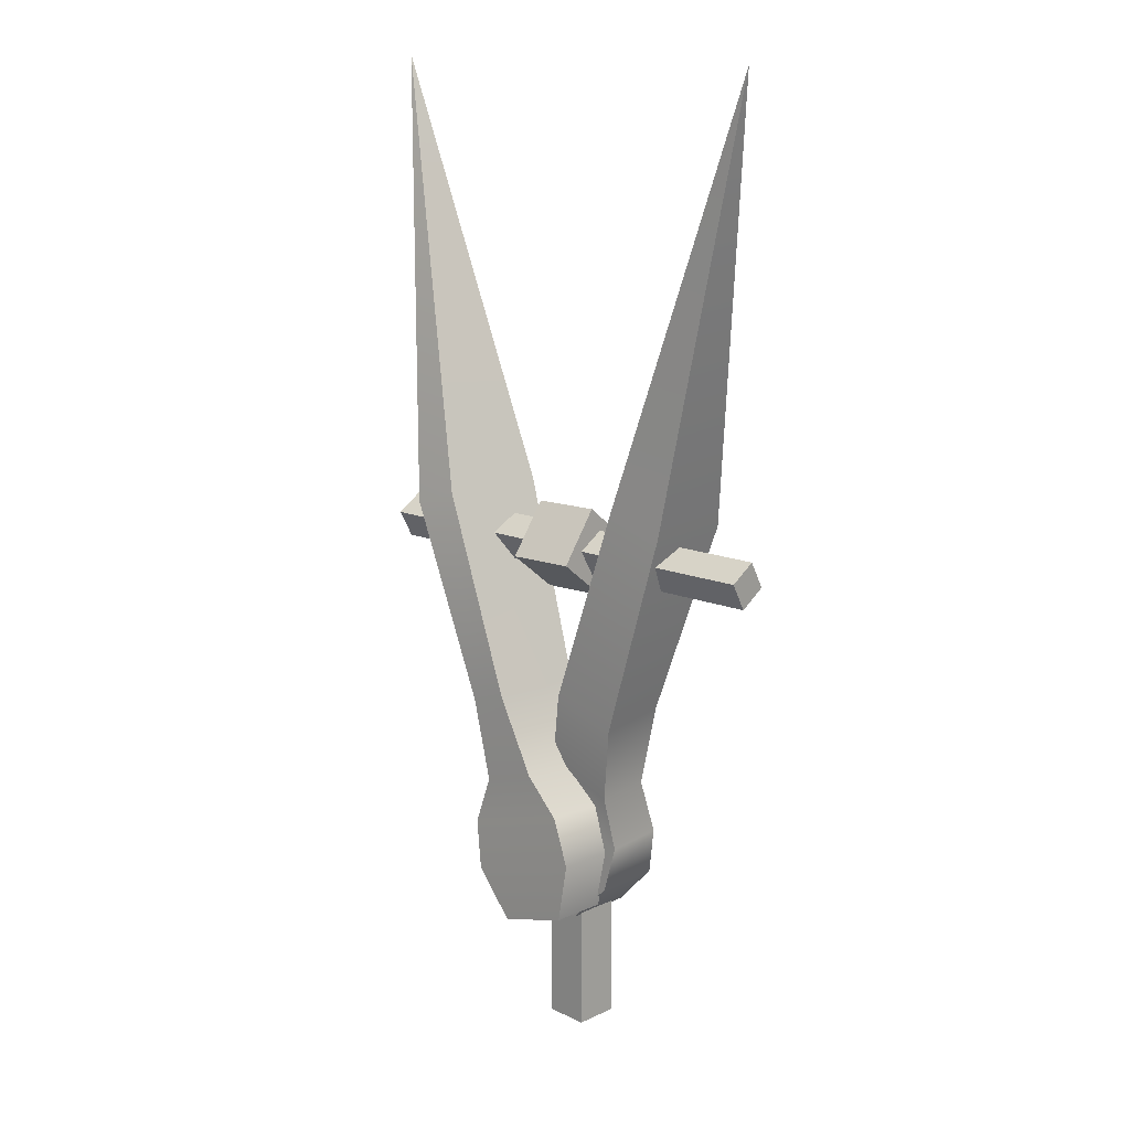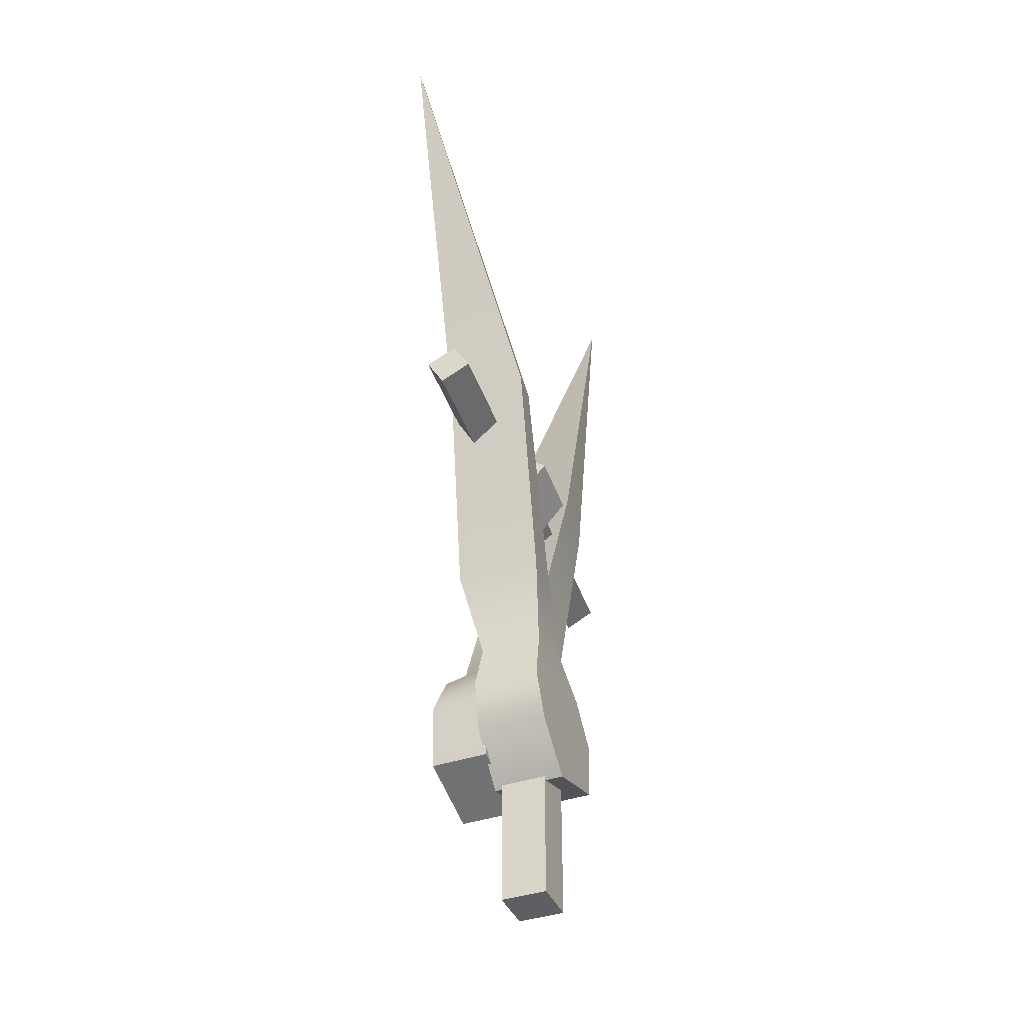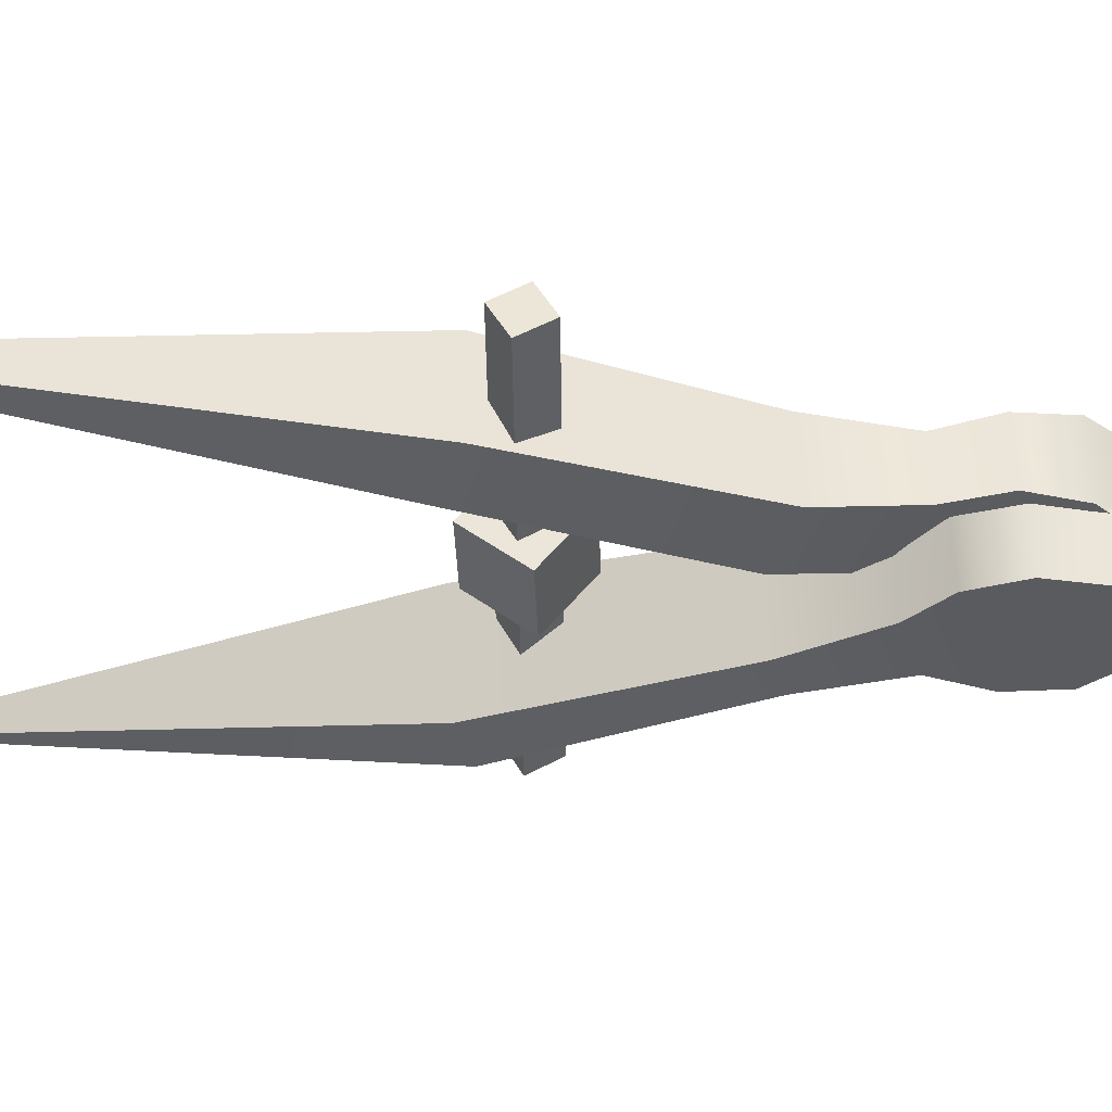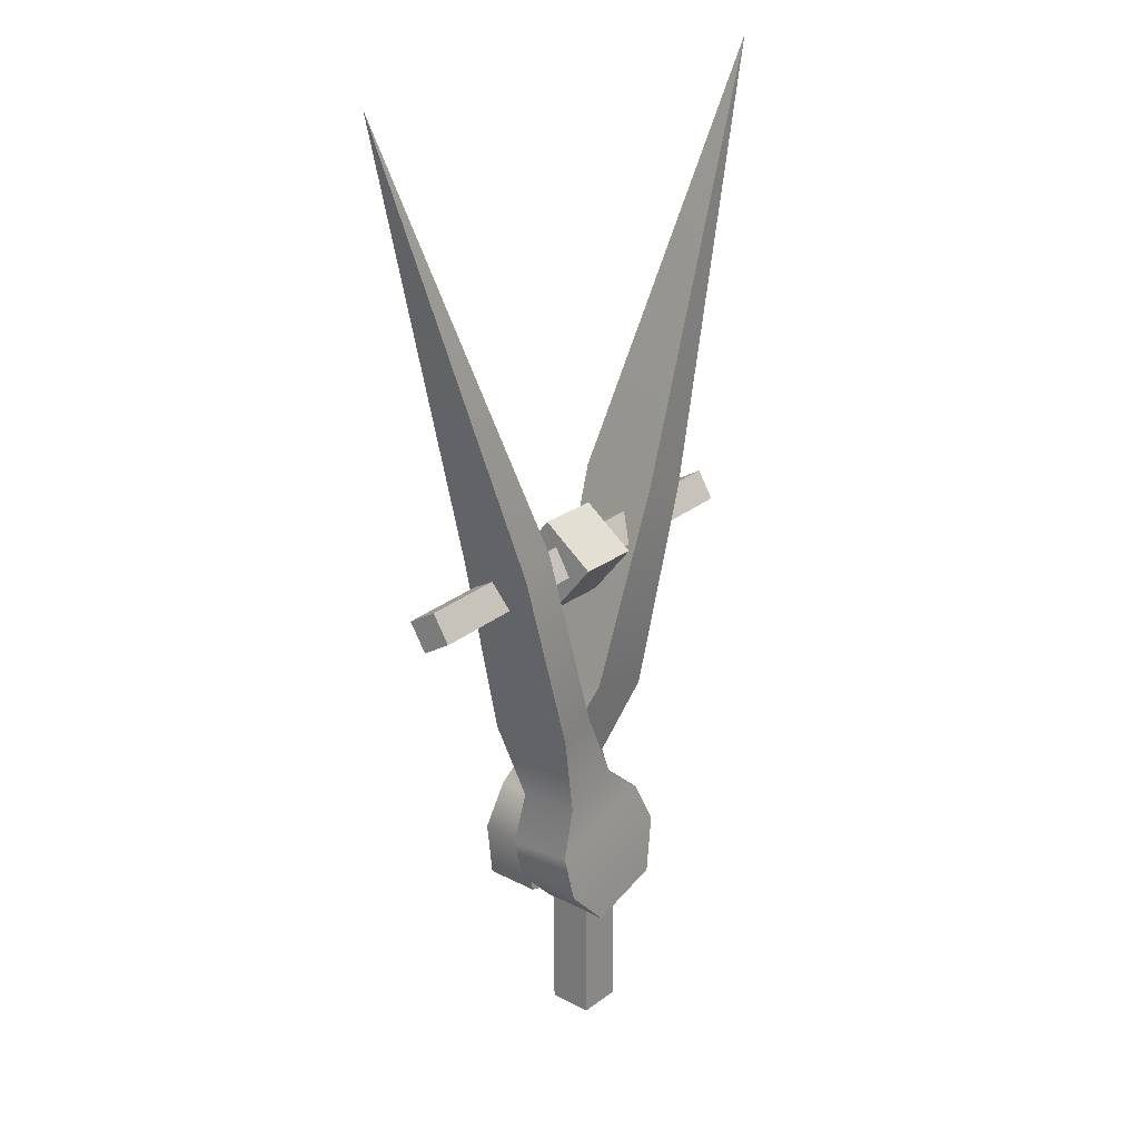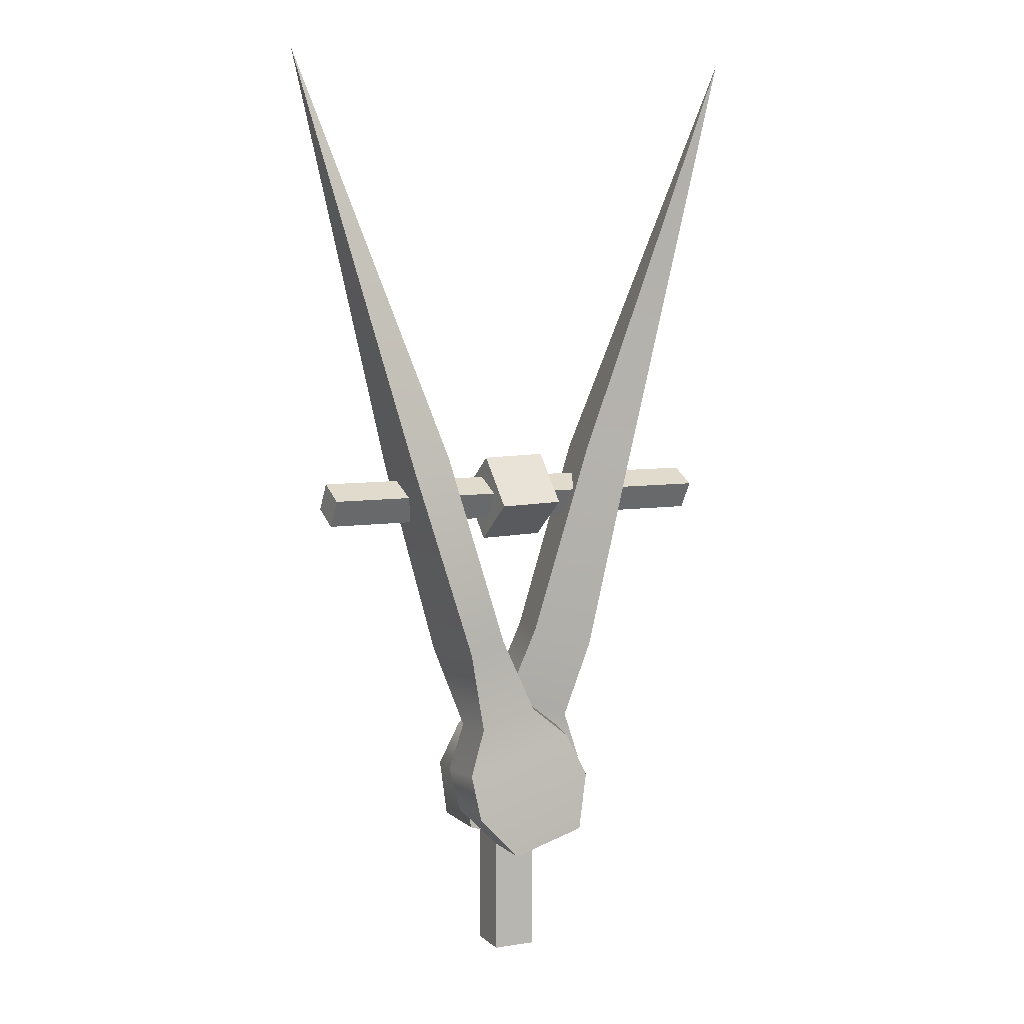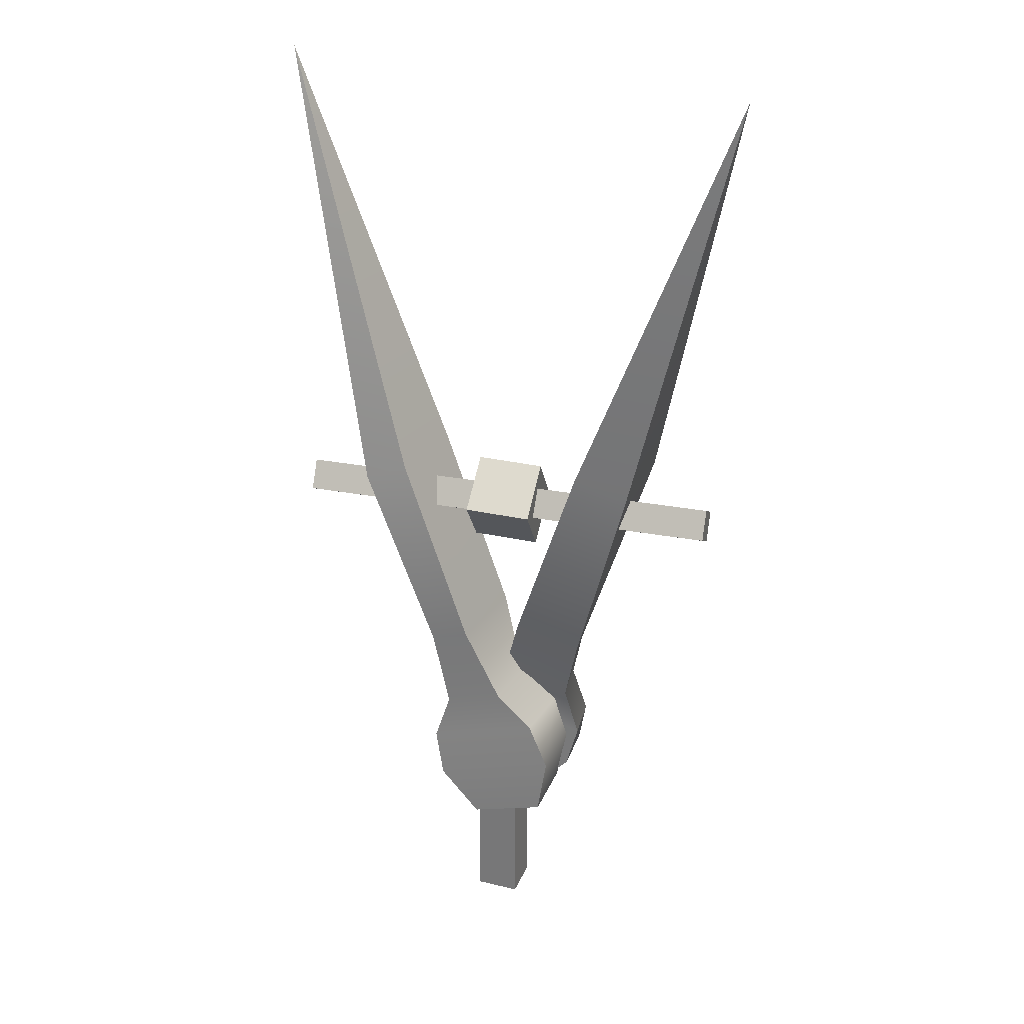
<metadata>
{"format":"obj","ext":"obj","renderer":"f3d","projection":"perspective","resolution":1024,"background":"white","views":[{"elev":14.8,"azim":45.6,"up":"+Z"},{"elev":-40.3,"azim":112.3,"up":"+Z"},{"elev":-34.0,"azim":90.5,"up":"+Y"},{"elev":23.9,"azim":130.2,"up":"+Z"},{"elev":6.1,"azim":-24.7,"up":"+Z"},{"elev":28.9,"azim":-160.3,"up":"+Z"}]}
</metadata>
<code>
v 5.422 -0.8897 20.71
v -1.265 0.8897 1.786
v 0.437 0.8897 1.268
v -1.265 -0.6877 1.786
v 0.437 -0.6877 1.268
v 2.209 0.8657 11.12
v 3.135 1.047 10.81
v 3.057 -0.7815 10.81
v 1.81 -0.9449 11.22
v 0.3133 -1.069 6.726
v 1.848 -1.009 6.249
v 1.598 0.7884 6.337
v 0.7388 0.7479 6.605
v -0.2798 -0.6564 4.918
v 1.35 -0.6303 4.418
v 1.242 0.6926 4.456
v -0.09571 0.6751 4.865
v -1.187 -0.6676 4.193
v 1.712 -0.6508 3.308
v 1.59 0.7631 3.349
v -0.98 0.7518 4.132
v -1.53 -0.6812 3.146
v 1.423 -0.6758 2.246
v 1.384 0.8487 2.259
v -1.463 0.8451 3.126
v -5.538 -0.1004 20.71
v 1.15 -1.88 1.786
v -0.5525 -1.88 1.268
v 1.15 -0.608 1.786
v -0.5525 -0.608 1.268
v -2.324 -1.856 11.12
v -3.251 -2.037 10.81
v -3.172 0.1347 10.81
v -1.925 0.2982 11.22
v -0.4287 0.07935 6.726
v -1.963 0.01919 6.249
v -1.714 -1.778 6.337
v -0.8543 -1.738 6.605
v 0.1644 -0.6393 4.918
v -1.465 -0.6654 4.418
v -1.357 -1.683 4.456
v -0.01978 -1.665 4.865
v 1.071 -0.6281 4.193
v -1.828 -0.6449 3.308
v -1.706 -1.753 3.349
v 0.8645 -1.742 4.132
v 1.415 -0.6145 3.146
v -1.539 -0.6199 2.246
v -1.499 -1.839 2.259
v 1.348 -1.835 3.126
v 0.8342 -1.336 9.913
v 0.7834 -0.2097 9.025
v 0.7462 -0.4511 11.04
v 0.6955 0.6752 10.15
v -0.7834 -0.5518 11
v -0.8341 0.5745 10.11
v -0.6955 -1.437 9.873
v -0.7462 -0.3104 8.985
v 4.986 -0.522 10.14
v 4.96 -0.1617 9.519
v 4.942 0.1021 10.51
v 4.916 0.4624 9.88
v -4.96 -0.5998 10.51
v -4.986 -0.2395 9.88
v -4.916 -1.224 10.14
v -4.942 -0.8636 9.519
v -0.5 -0.5 1.838
v 0.5 -0.5 1.838
v -0.5 0.5 1.838
v 0.5 0.5 1.838
v -0.5 0.5 -1.473
v 0.5 0.5 -1.473
v -0.5 -0.5 -1.473
v 0.5 -0.5 -1.473
f 6 7 12 13
f 2 3 5 4
f 10 11 8 9
f 7 8 11 12
f 13 10 9 6
f 1 7 6
f 1 8 7
f 9 8 1
f 6 9 1
f 14 15 11 10
f 12 11 15 16
f 13 12 16 17
f 17 14 10 13
f 18 19 15 14
f 16 15 19 20
f 17 16 20 21
f 21 18 14 17
f 22 23 19 18
f 20 19 23 24
f 21 20 24 25
f 25 22 18 21
f 4 5 23 22
f 24 23 5 3
f 25 24 3 2
f 4 22 25 2
f 31 32 37 38
f 27 28 30 29
f 35 36 33 34
f 32 33 36 37
f 38 35 34 31
f 26 32 31
f 26 33 32
f 34 33 26
f 31 34 26
f 39 40 36 35
f 37 36 40 41
f 38 37 41 42
f 42 39 35 38
f 43 44 40 39
f 41 40 44 45
f 42 41 45 46
f 46 43 39 42
f 47 48 44 43
f 45 44 48 49
f 46 45 49 50
f 50 47 43 46
f 29 30 48 47
f 49 48 30 28
f 50 49 28 27
f 29 47 50 27
f 51 52 54 53
f 53 54 56 55
f 55 56 58 57
f 57 58 52 51
f 52 58 56 54
f 57 51 53 55
f 59 60 62 61
f 61 62 64 63
f 63 64 66 65
f 65 66 60 59
f 60 66 64 62
f 65 59 61 63
f 67 68 70 69
f 69 70 72 71
f 71 72 74 73
f 73 74 68 67
f 68 74 72 70
f 73 67 69 71

</code>
